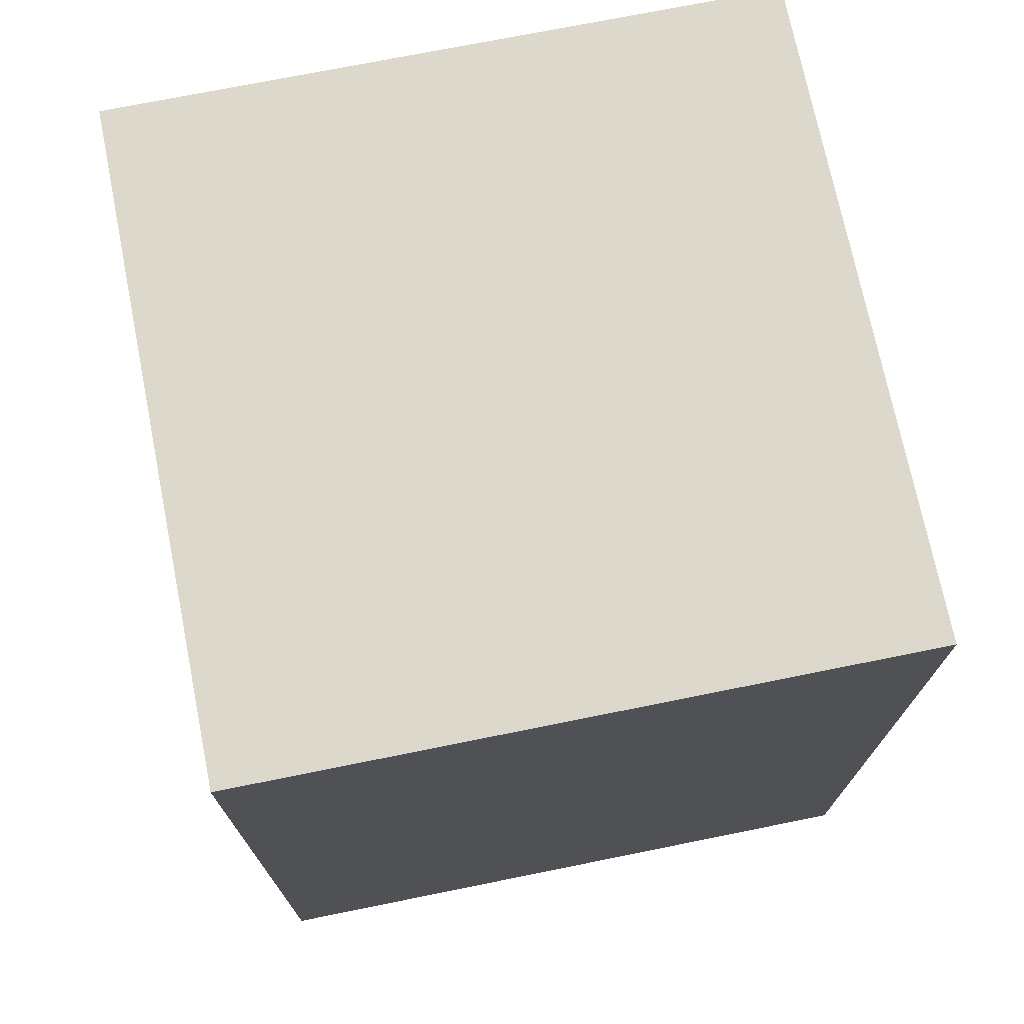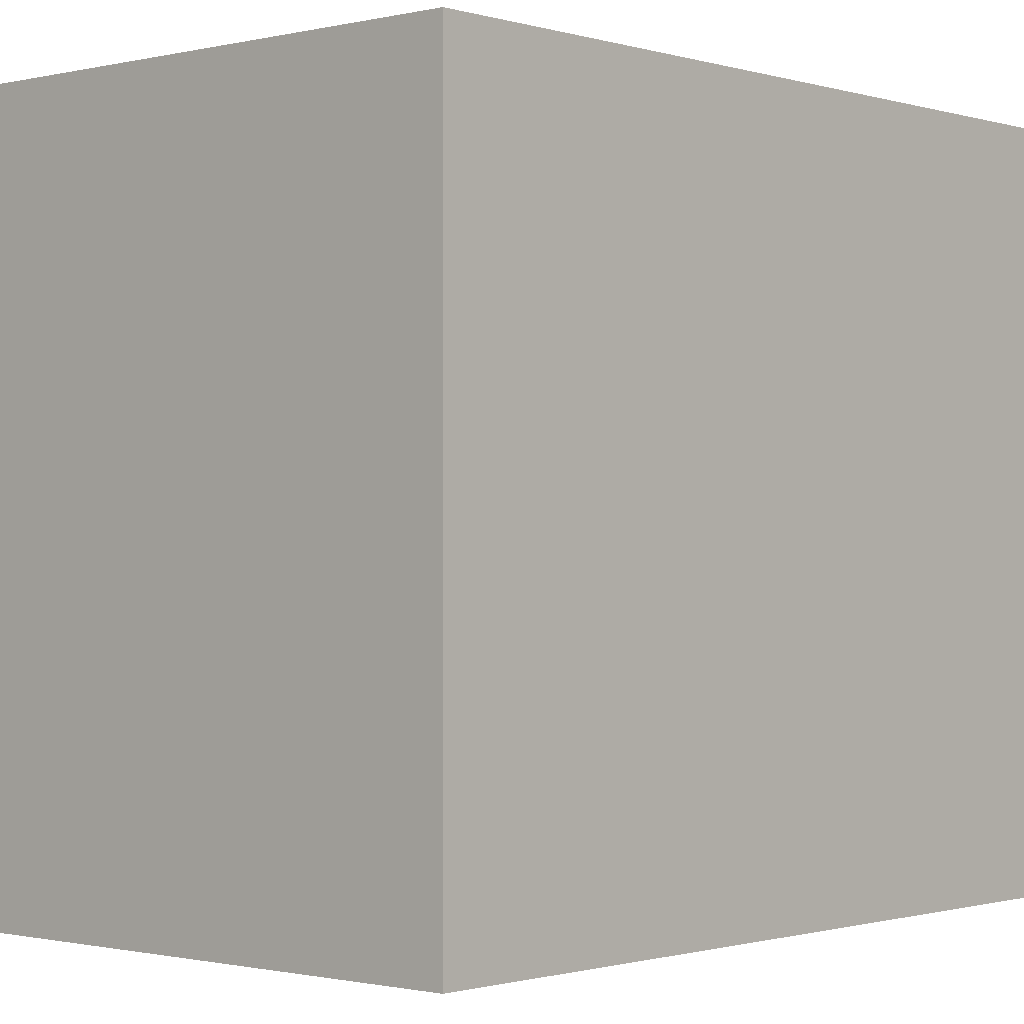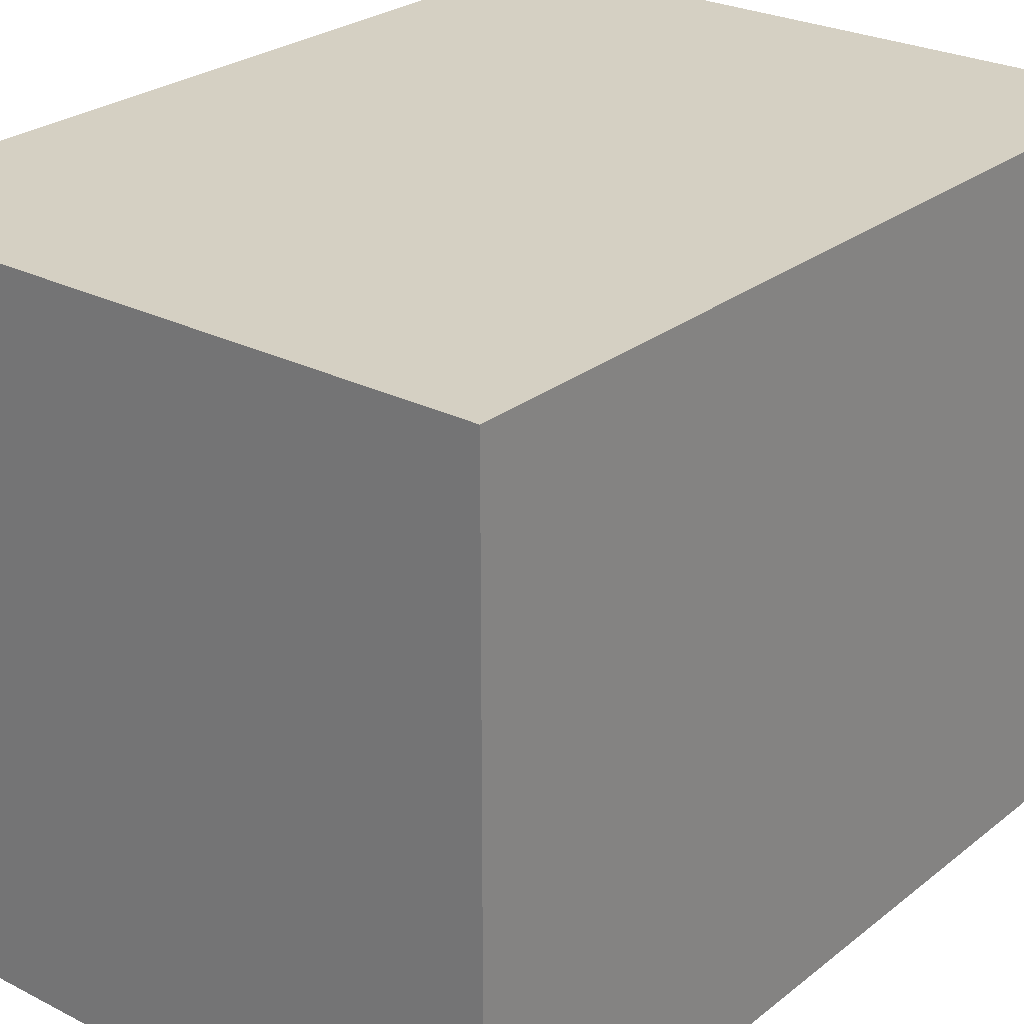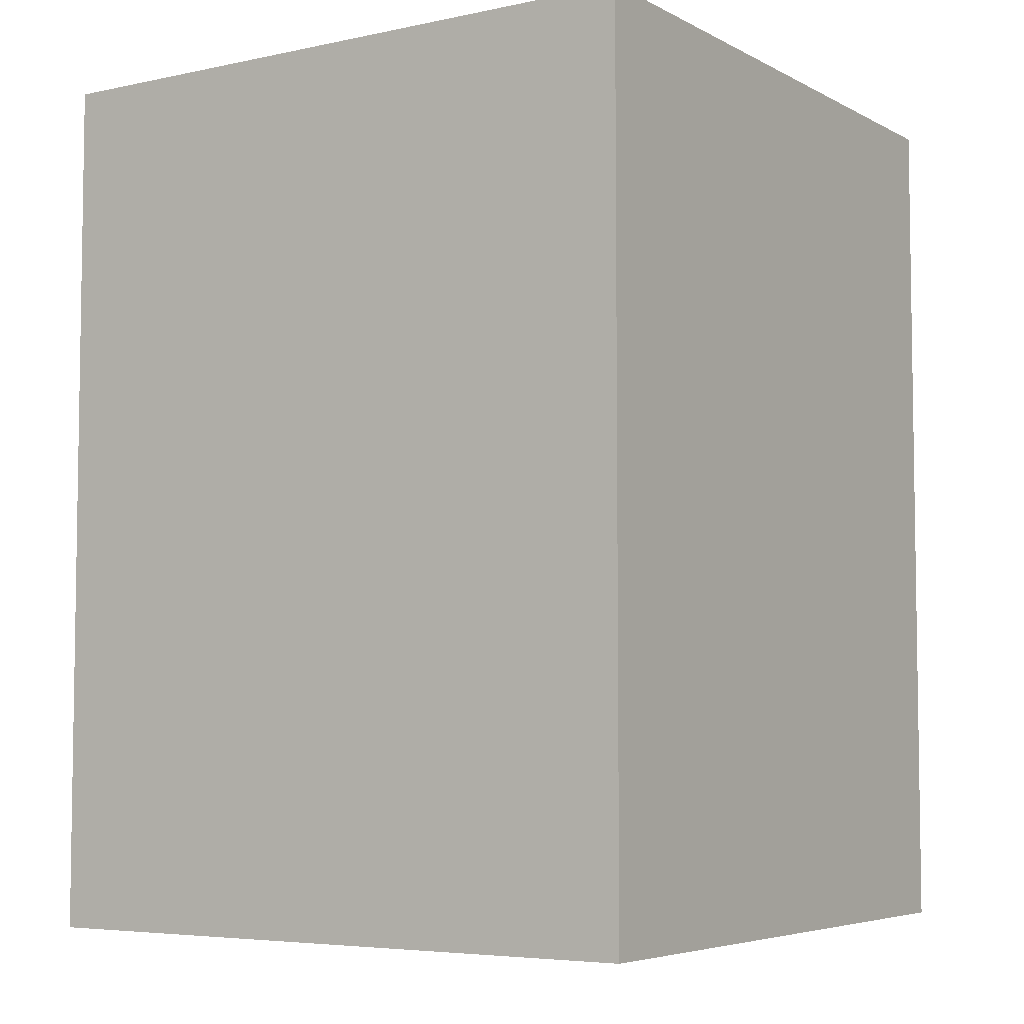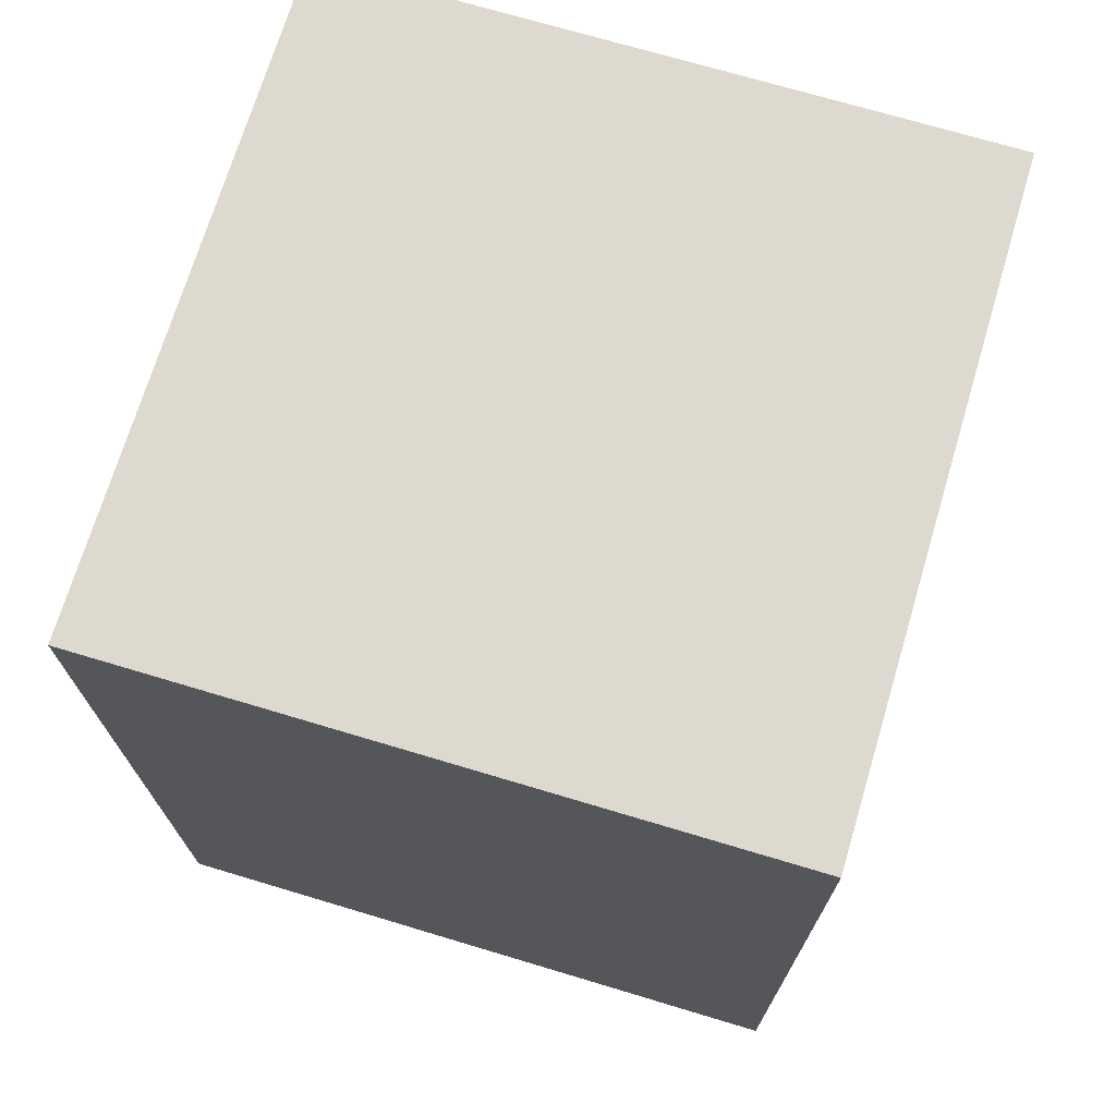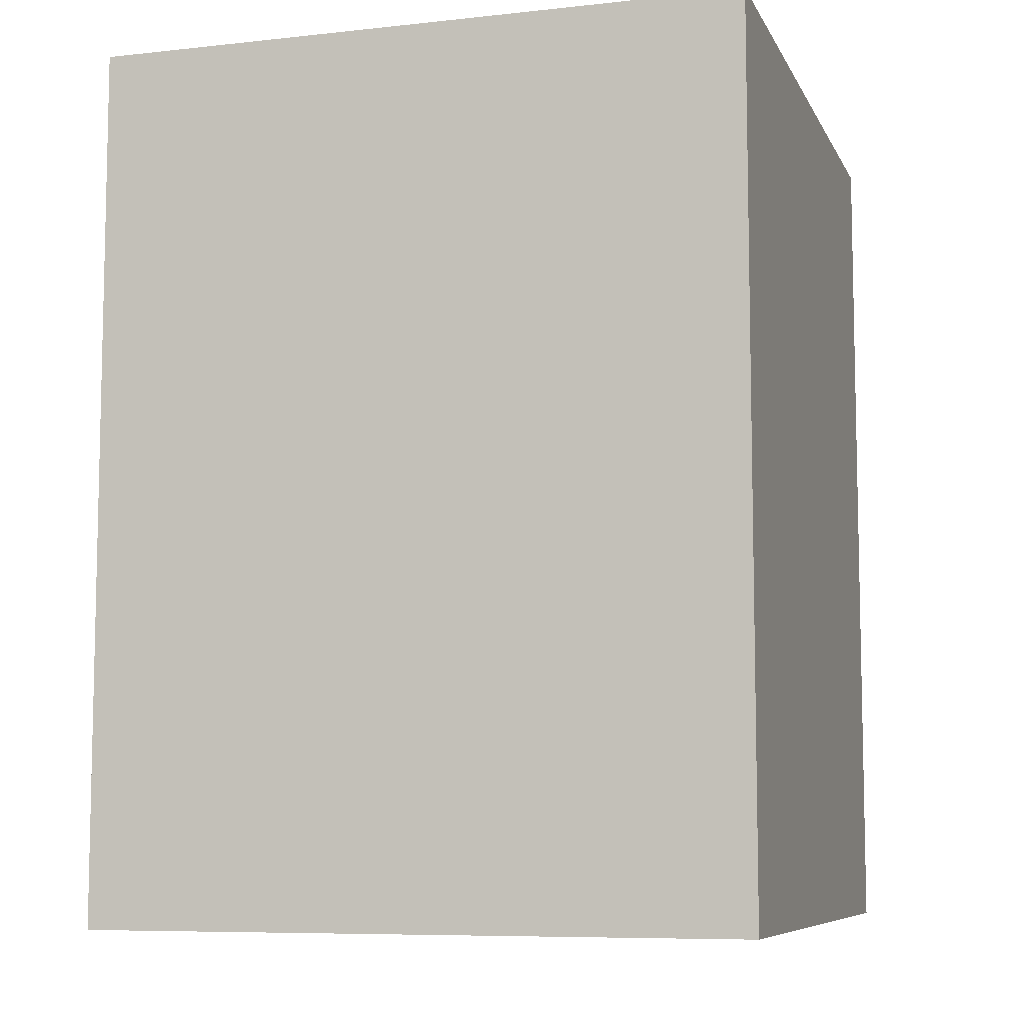
<metadata>
{"format":"obj","ext":"obj","renderer":"f3d","projection":"perspective","resolution":1024,"background":"white","views":[{"elev":72.7,"azim":78.6,"up":"+Y"},{"elev":-0.9,"azim":41.7,"up":"+Z"},{"elev":26.0,"azim":39.0,"up":"+Z"},{"elev":-5.4,"azim":33.4,"up":"+Y"},{"elev":71.5,"azim":106.7,"up":"+Y"},{"elev":-7.9,"azim":17.0,"up":"+Y"}]}
</metadata>
<code>
o piston1
v 0.1875 0.25 0.1875
v 0.1875 0.25 -0.1875
v 0.1875 -0.25 0.1875
v 0.1875 -0.25 -0.1875
v -0.1875 0.25 0.1875
v -0.1875 0.25 -0.1875
v -0.1875 -0.25 0.1875
v -0.1875 -0.25 -0.1875
f 2 1 3 4
f 7 5 6 8
f 5 1 2 6
f 4 3 7 8
f 3 1 5 7
f 6 2 4 8

</code>
